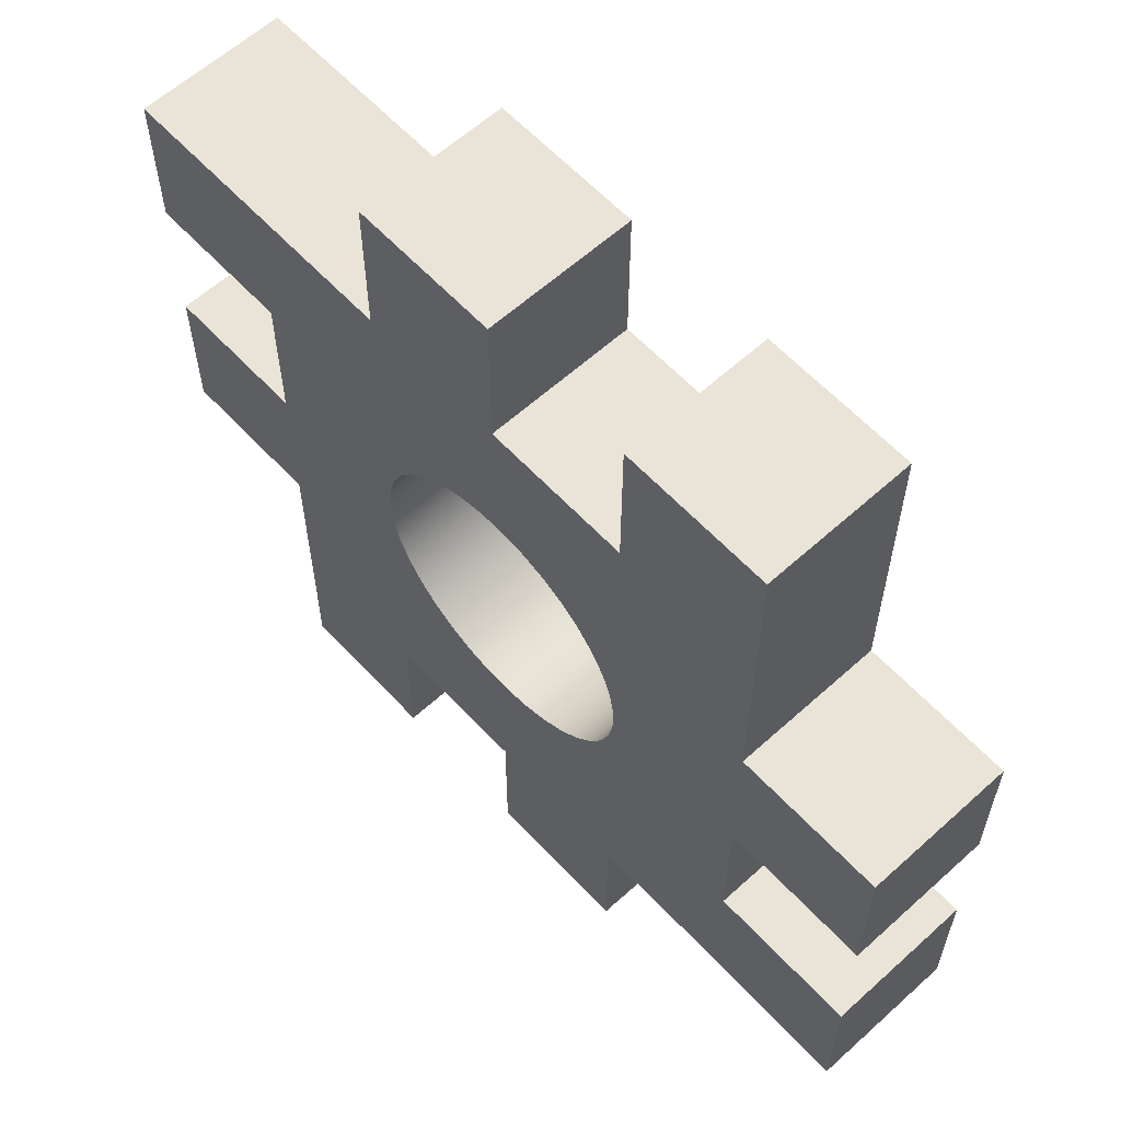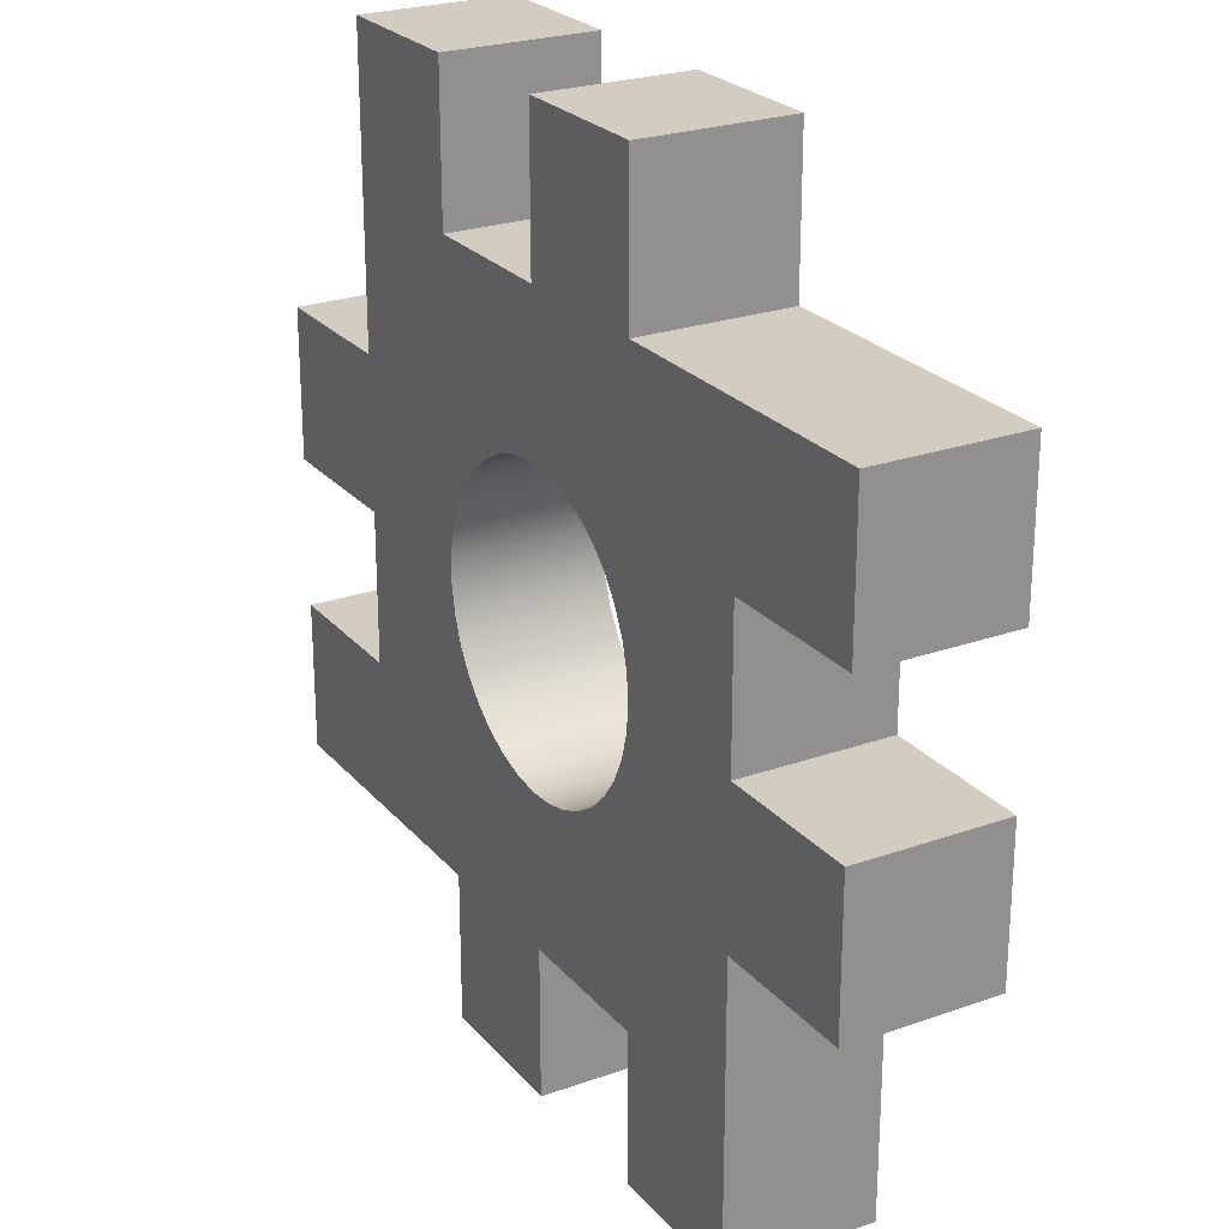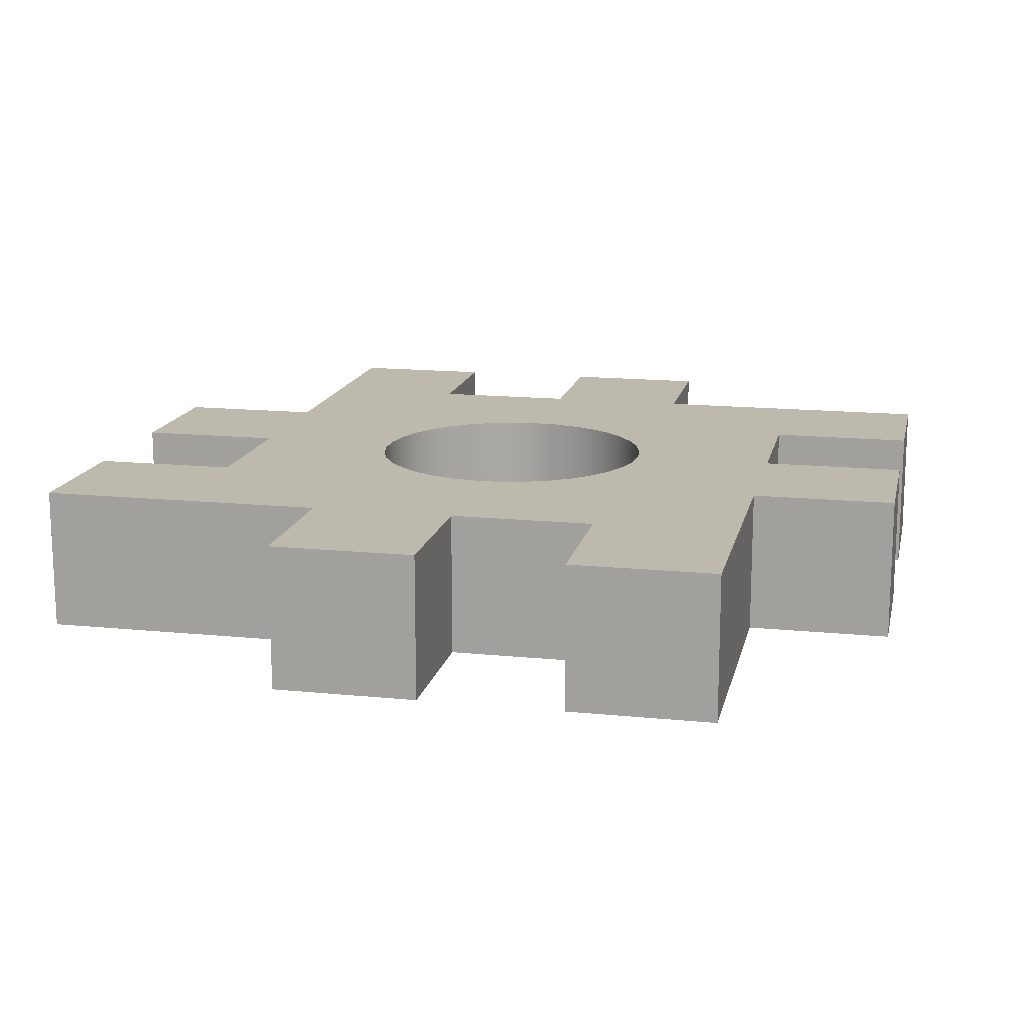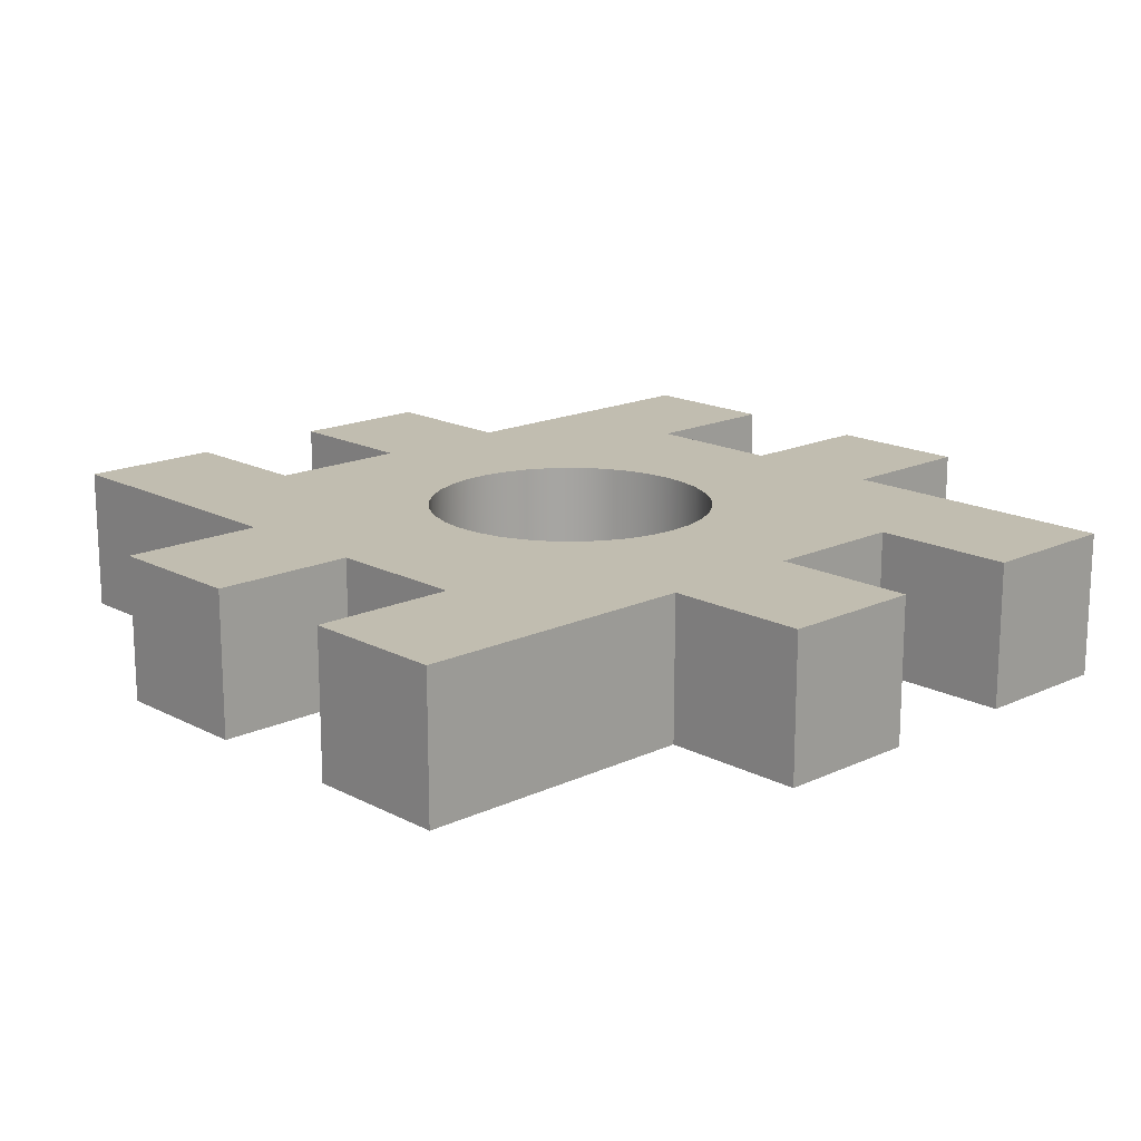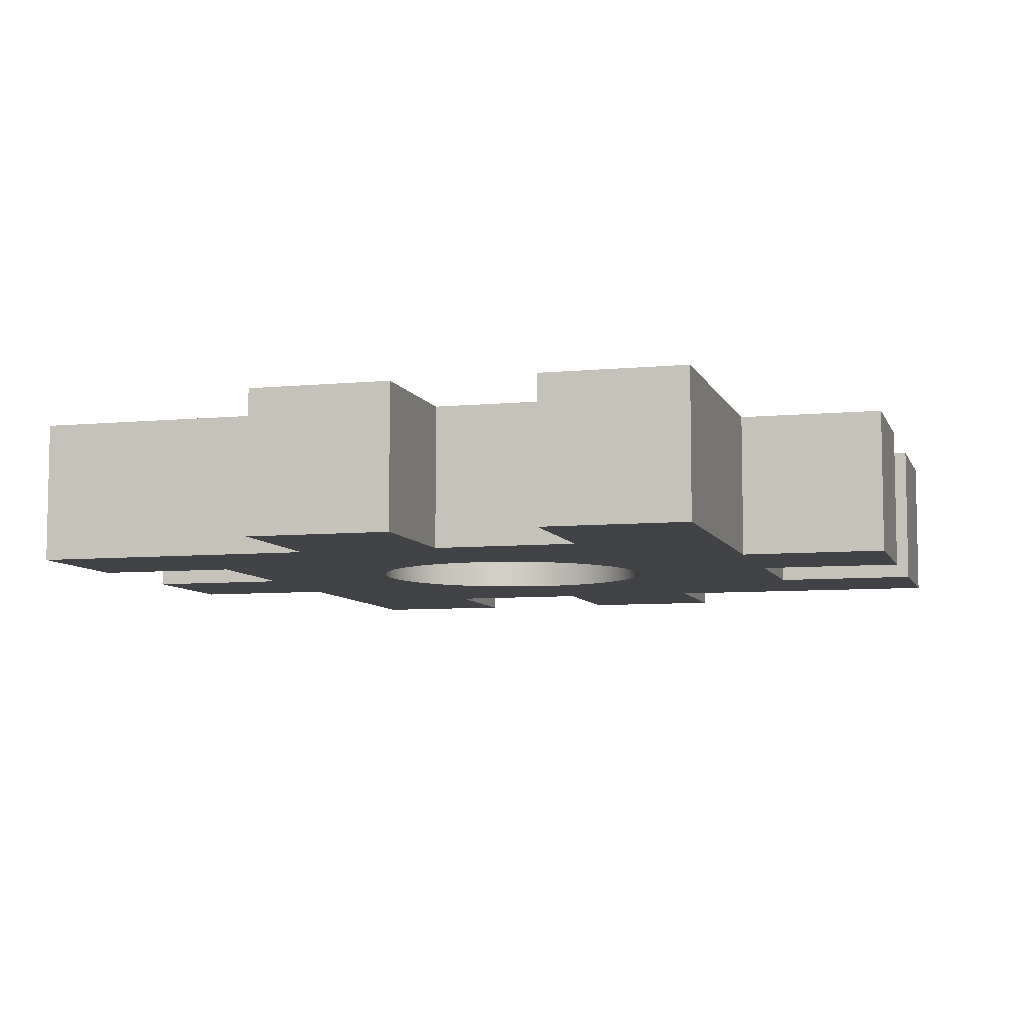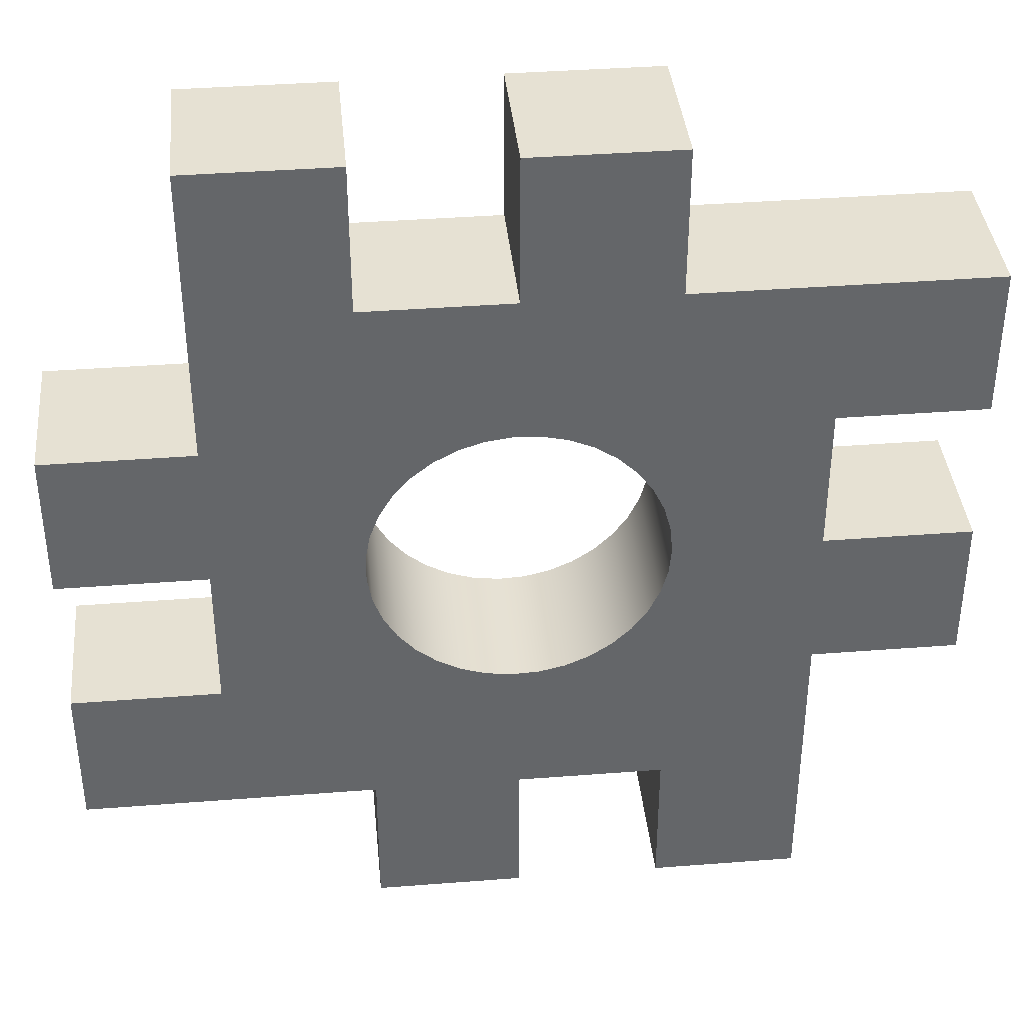
<metadata>
{"format":"obj","ext":"obj","renderer":"f3d","projection":"perspective","resolution":1024,"background":"white","views":[{"elev":60.8,"azim":47.3,"up":"+Z"},{"elev":24.5,"azim":-120.2,"up":"+Z"},{"elev":15.1,"azim":-167.8,"up":"+Y"},{"elev":16.7,"azim":-133.4,"up":"+Y"},{"elev":-7.3,"azim":15.5,"up":"+Y"},{"elev":38.7,"azim":174.4,"up":"+Z"}]}
</metadata>
<code>
v 4 0 0
v 4 0 -2
v 4 2 -2
v 4 2 0
v 6 0 0
v 4 0 0
v 4 2 0
v 6 2 0
v 4 0 -2
v 6 0 -2
v 6 2 -2
v 4 2 -2
v 6 0 2
v 6 0 0
v 6 2 0
v 6 2 2
v 6 0 -2
v 6 0 -4
v 6 2 -4
v 6 2 -2
v 4 0 2
v 6 0 2
v 6 2 2
v 4 2 2
v 6 0 -4
v 2 0 -4
v 2 2 -4
v 6 2 -4
v 4 0 6
v 4 0 2
v 4 2 2
v 4 2 6
v 2 0 -4
v 2 0 -6
v 2 2 -6
v 2 2 -4
v 2 0 6
v 4 0 6
v 4 2 6
v 2 2 6
v 2 0 -6
v 0 0 -6
v 0 2 -6
v 2 2 -6
v 2 0 4
v 2 0 6
v 2 2 6
v 2 2 4
v 0 0 -6
v 0 0 -4
v 0 2 -4
v 0 2 -6
v 0 0 4
v 2 0 4
v 2 2 4
v 0 2 4
v 0 0 -4
v -2 0 -4
v -2 2 -4
v 0 2 -4
v 0 0 6
v 0 0 4
v 0 2 4
v 0 2 6
v -2 0 -4
v -2 0 -6
v -2 2 -6
v -2 2 -4
v -2 0 6
v 0 0 6
v 0 2 6
v -2 2 6
v -2 0 -6
v -4 0 -6
v -4 2 -6
v -2 2 -6
v -4 0 -6
v -4 0 -2
v -4 2 -2
v -4 2 -6
v -2 0 4
v -2 0 6
v -2 2 6
v -2 2 4
v -4 0 -2
v -6 0 -2
v -6 2 -2
v -4 2 -2
v -2 0 2.449e-16
v -1.968 0 0.3571
v -1.872 0 0.7027
v -1.717 0 1.026
v -1.506 0 1.316
v -1.247 0 1.564
v -0.9477 0 1.761
v -0.618 0 1.902
v -0.2685 0 1.982
v 0.08973 0 1.998
v 0.445 0 1.95
v 0.7861 0 1.839
v 1.102 0 1.669
v 1.382 0 1.446
v 1.618 0 1.176
v 1.802 0 0.8678
v 1.928 0 0.5321
v 1.992 0 0.1793
v 1.992 0 -0.1793
v 1.928 0 -0.5321
v 1.802 0 -0.8678
v 1.618 0 -1.176
v 1.382 0 -1.446
v 1.102 0 -1.669
v 0.7861 0 -1.839
v 0.445 0 -1.95
v 0.08973 0 -1.998
v -0.2685 0 -1.982
v -0.618 0 -1.902
v -0.9477 0 -1.761
v -1.247 0 -1.564
v -1.506 0 -1.316
v -1.717 0 -1.026
v -1.872 0 -0.7027
v -1.968 0 -0.3571
v -2 0 6
v -2 0 4
v -6 0 4
v -6 0 2
v -4 0 2
v -4 0 0
v -6 0 0
v -6 0 -2
v -4 0 -2
v -4 0 -6
v -2 0 -6
v -2 0 -4
v 0 0 -4
v 0 0 -6
v 2 0 -6
v 2 0 -4
v 6 0 -4
v 6 0 -2
v 4 0 -2
v 4 0 0
v 6 0 0
v 6 0 2
v 4 0 2
v 4 0 6
v 2 0 6
v 2 0 4
v 0 0 4
v 0 0 6
v -6 0 -2
v -6 0 0
v -6 2 0
v -6 2 -2
v -2 2 2.449e-16
v -1.968 2 -0.3571
v -1.872 2 -0.7027
v -1.717 2 -1.026
v -1.506 2 -1.316
v -1.247 2 -1.564
v -0.9477 2 -1.761
v -0.618 2 -1.902
v -0.2685 2 -1.982
v 0.08973 2 -1.998
v 0.445 2 -1.95
v 0.7861 2 -1.839
v 1.102 2 -1.669
v 1.382 2 -1.446
v 1.618 2 -1.176
v 1.802 2 -0.8678
v 1.928 2 -0.5321
v 1.992 2 -0.1793
v 1.992 2 0.1793
v 1.928 2 0.5321
v 1.802 2 0.8678
v 1.618 2 1.176
v 1.382 2 1.446
v 1.102 2 1.669
v 0.7861 2 1.839
v 0.445 2 1.95
v 0.08973 2 1.998
v -0.2685 2 1.982
v -0.618 2 1.902
v -0.9477 2 1.761
v -1.247 2 1.564
v -1.506 2 1.316
v -1.717 2 1.026
v -1.872 2 0.7027
v -1.968 2 0.3571
v -2 2 4
v -2 2 6
v 0 2 6
v 0 2 4
v 2 2 4
v 2 2 6
v 4 2 6
v 4 2 2
v 6 2 2
v 6 2 0
v 4 2 0
v 4 2 -2
v 6 2 -2
v 6 2 -4
v 2 2 -4
v 2 2 -6
v 0 2 -6
v 0 2 -4
v -2 2 -4
v -2 2 -6
v -4 2 -6
v -4 2 -2
v -6 2 -2
v -6 2 0
v -4 2 0
v -4 2 2
v -6 2 2
v -6 2 4
v -6 0 0
v -4 0 0
v -4 2 0
v -6 2 0
v -4 0 0
v -4 0 2
v -4 2 2
v -4 2 0
v -4 0 2
v -6 0 2
v -6 2 2
v -4 2 2
v -6 0 2
v -6 0 4
v -6 2 4
v -6 2 2
v -6 0 4
v -2 0 4
v -2 2 4
v -6 2 4
v -2 2 2.449e-16
v -1.968 2 0.3571
v -1.872 2 0.7027
v -1.717 2 1.026
v -1.506 2 1.316
v -1.247 2 1.564
v -0.9477 2 1.761
v -0.618 2 1.902
v -0.2685 2 1.982
v 0.08973 2 1.998
v 0.445 2 1.95
v 0.7861 2 1.839
v 1.102 2 1.669
v 1.382 2 1.446
v 1.618 2 1.176
v 1.802 2 0.8678
v 1.928 2 0.5321
v 1.992 2 0.1793
v 1.992 2 -0.1793
v 1.928 2 -0.5321
v 1.802 2 -0.8678
v 1.618 2 -1.176
v 1.382 2 -1.446
v 1.102 2 -1.669
v 0.7861 2 -1.839
v 0.445 2 -1.95
v 0.08973 2 -1.998
v -0.2685 2 -1.982
v -0.618 2 -1.902
v -0.9477 2 -1.761
v -1.247 2 -1.564
v -1.506 2 -1.316
v -1.717 2 -1.026
v -1.872 2 -0.7027
v -1.968 2 -0.3571
v -2 0 2.449e-16
v -1.968 0 -0.3571
v -1.872 0 -0.7027
v -1.717 0 -1.026
v -1.506 0 -1.316
v -1.247 0 -1.564
v -0.9477 0 -1.761
v -0.618 0 -1.902
v -0.2685 0 -1.982
v 0.08973 0 -1.998
v 0.445 0 -1.95
v 0.7861 0 -1.839
v 1.102 0 -1.669
v 1.382 0 -1.446
v 1.618 0 -1.176
v 1.802 0 -0.8678
v 1.928 0 -0.5321
v 1.992 0 -0.1793
v 1.992 0 0.1793
v 1.928 0 0.5321
v 1.802 0 0.8678
v 1.618 0 1.176
v 1.382 0 1.446
v 1.102 0 1.669
v 0.7861 0 1.839
v 0.445 0 1.95
v 0.08973 0 1.998
v -0.2685 0 1.982
v -0.618 0 1.902
v -0.9477 0 1.761
v -1.247 0 1.564
v -1.506 0 1.316
v -1.717 0 1.026
v -1.872 0 0.7027
v -1.968 0 0.3571
v -2 2 2.449e-16
v -2 0 2.449e-16
f 1 2 4
f 4 2 3
f 5 6 8
f 8 6 7
f 9 10 12
f 12 10 11
f 13 14 16
f 16 14 15
f 17 18 20
f 20 18 19
f 21 22 24
f 24 22 23
f 25 26 28
f 28 26 27
f 29 30 32
f 32 30 31
f 33 34 36
f 36 34 35
f 37 38 40
f 40 38 39
f 41 42 44
f 44 42 43
f 45 46 48
f 48 46 47
f 49 50 52
f 52 50 51
f 53 54 56
f 56 54 55
f 57 58 60
f 60 58 59
f 61 62 64
f 64 62 63
f 65 66 68
f 68 66 67
f 69 70 72
f 72 70 71
f 73 74 76
f 76 74 75
f 77 78 80
f 80 78 79
f 81 82 84
f 84 82 83
f 85 86 88
f 88 86 87
f 123 89 129
f 129 89 90
f 129 90 91
f 129 91 128
f 128 91 92
f 128 92 93
f 128 93 125
f 125 93 94
f 125 94 95
f 95 96 125
f 125 96 150
f 125 150 124
f 124 150 151
f 96 97 150
f 150 97 98
f 150 98 99
f 150 99 149
f 149 99 100
f 149 100 101
f 101 102 149
f 149 102 146
f 149 146 147
f 102 103 146
f 146 103 104
f 146 104 105
f 146 105 143
f 143 105 106
f 143 106 107
f 107 108 143
f 143 108 142
f 142 108 109
f 142 109 110
f 110 111 142
f 142 111 139
f 142 139 140
f 111 112 139
f 139 112 113
f 139 113 114
f 139 114 136
f 136 114 115
f 136 115 116
f 116 117 136
f 136 117 135
f 135 117 118
f 135 118 119
f 119 120 135
f 135 120 132
f 135 132 133
f 120 121 132
f 132 121 122
f 132 122 129
f 129 122 123
f 125 126 128
f 128 126 127
f 129 130 132
f 132 130 131
f 133 134 135
f 137 138 136
f 136 138 139
f 140 141 142
f 144 145 143
f 143 145 146
f 147 148 149
f 152 153 155
f 155 153 154
f 190 156 215
f 215 156 157
f 215 157 158
f 215 158 212
f 212 158 159
f 212 159 160
f 212 160 209
f 209 160 161
f 209 161 162
f 162 163 209
f 209 163 208
f 208 163 164
f 208 164 165
f 165 166 208
f 208 166 205
f 208 205 207
f 207 205 206
f 166 167 205
f 205 167 168
f 205 168 169
f 205 169 202
f 202 169 170
f 202 170 171
f 171 172 202
f 202 172 201
f 201 172 173
f 201 173 174
f 174 175 201
f 201 175 198
f 201 198 199
f 175 176 198
f 198 176 177
f 198 177 178
f 198 178 195
f 195 178 179
f 195 179 180
f 180 181 195
f 195 181 194
f 194 181 182
f 194 182 183
f 183 184 194
f 194 184 191
f 194 191 193
f 193 191 192
f 184 185 191
f 191 185 186
f 191 186 187
f 191 187 216
f 216 187 188
f 216 188 189
f 216 189 215
f 215 189 190
f 196 197 195
f 195 197 198
f 199 200 201
f 203 204 202
f 202 204 205
f 210 211 209
f 209 211 212
f 213 214 212
f 212 214 215
f 217 218 216
f 216 218 191
f 219 220 222
f 222 220 221
f 223 224 226
f 226 224 225
f 227 228 230
f 230 228 229
f 231 232 234
f 234 232 233
f 235 236 238
f 238 236 237
f 240 308 239
f 239 308 310
f 309 274 273
f 273 274 275
f 273 275 272
f 272 275 276
f 272 276 271
f 271 276 277
f 271 277 270
f 270 277 278
f 270 278 269
f 269 278 279
f 269 279 268
f 268 279 280
f 268 280 267
f 267 280 281
f 267 281 266
f 266 281 282
f 266 282 265
f 265 282 283
f 265 283 264
f 264 283 284
f 264 284 263
f 263 284 285
f 263 285 262
f 262 285 286
f 262 286 261
f 261 286 287
f 261 287 260
f 260 287 288
f 260 288 259
f 259 288 289
f 259 289 258
f 258 289 290
f 258 290 257
f 257 290 291
f 257 291 256
f 256 291 292
f 256 292 255
f 255 292 293
f 255 293 254
f 254 293 294
f 254 294 253
f 253 294 295
f 253 295 252
f 252 295 296
f 252 296 251
f 251 296 297
f 251 297 250
f 250 297 298
f 250 298 249
f 249 298 299
f 249 299 248
f 248 299 300
f 248 300 247
f 247 300 301
f 247 301 246
f 246 301 302
f 246 302 245
f 245 302 303
f 245 303 244
f 244 303 304
f 244 304 243
f 243 304 305
f 243 305 242
f 242 305 306
f 242 306 241
f 241 306 307
f 241 307 240
f 240 307 308

</code>
